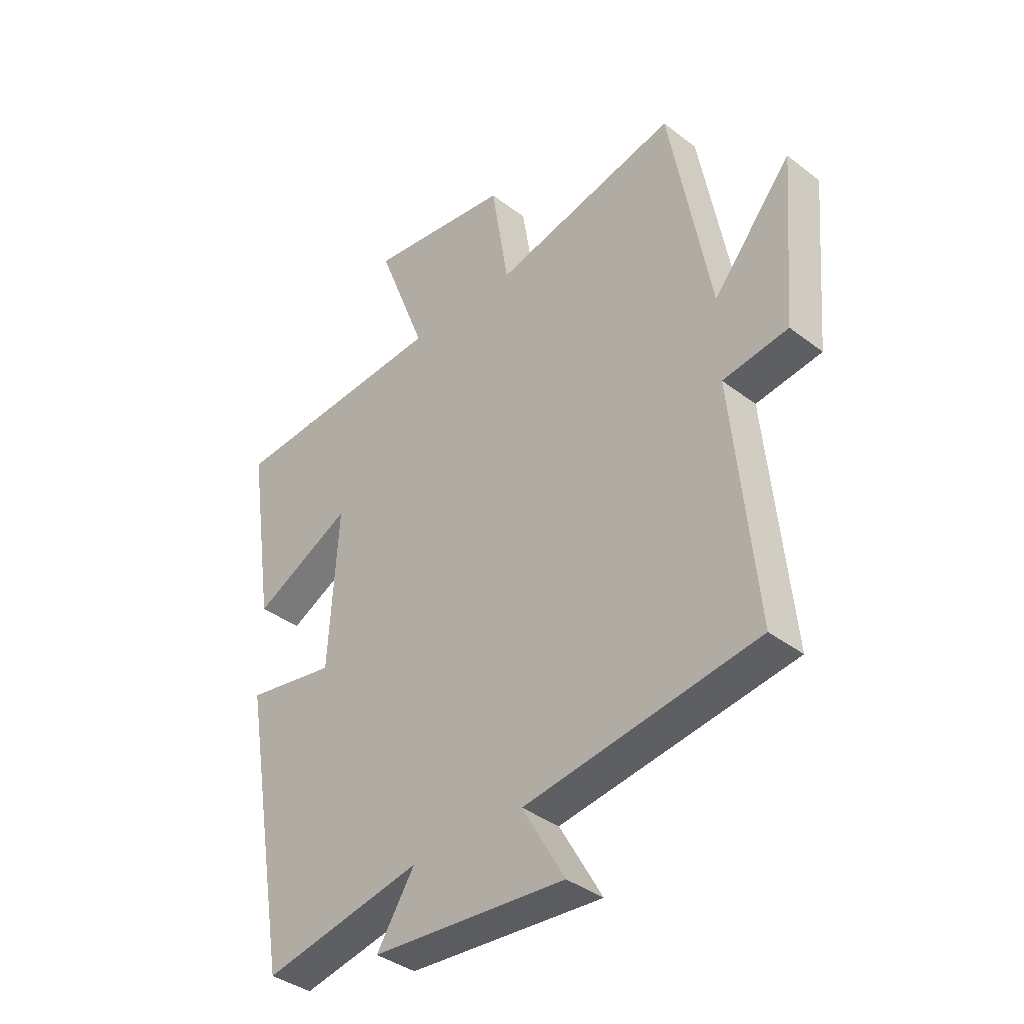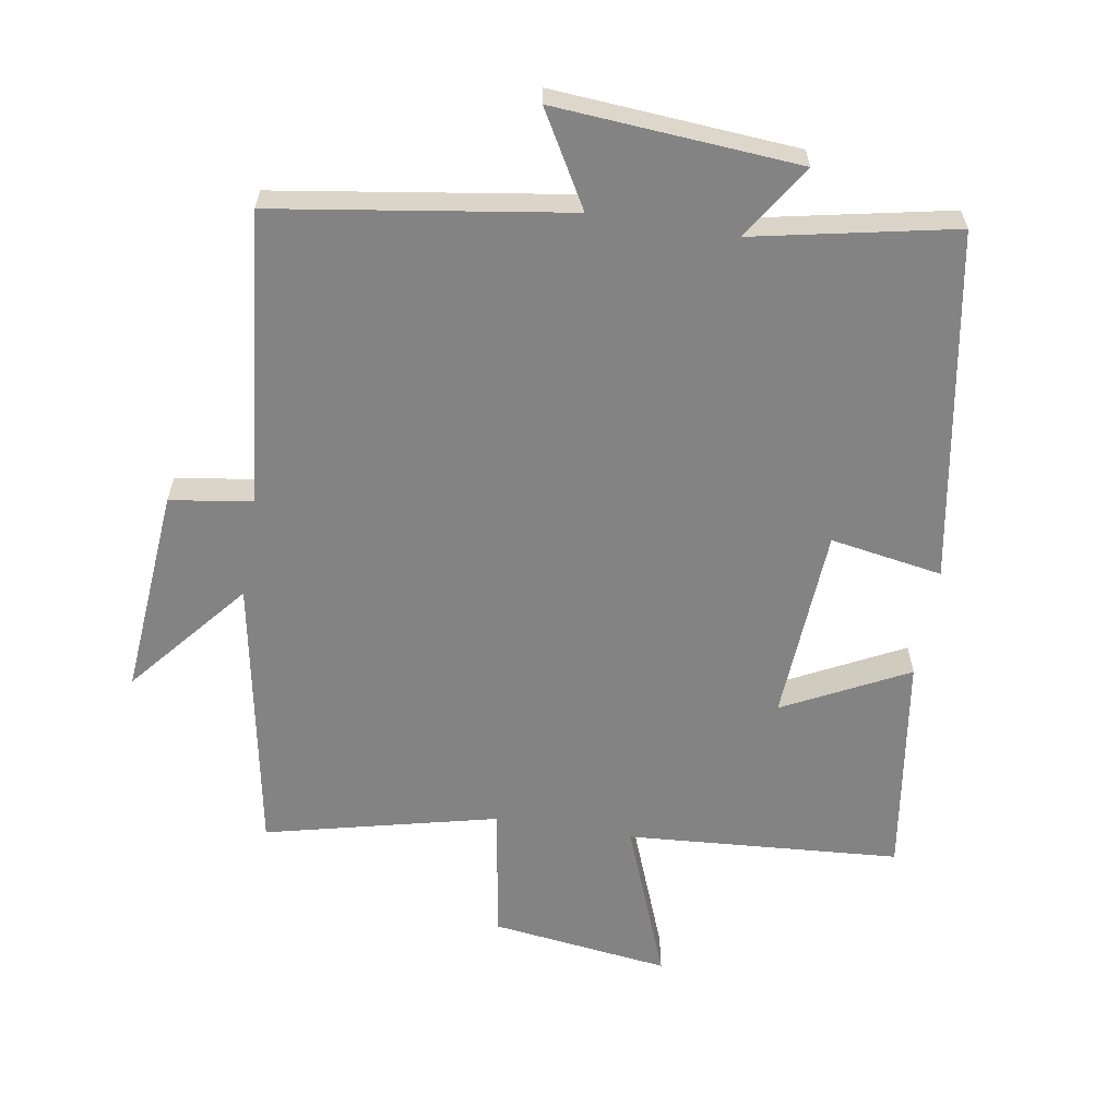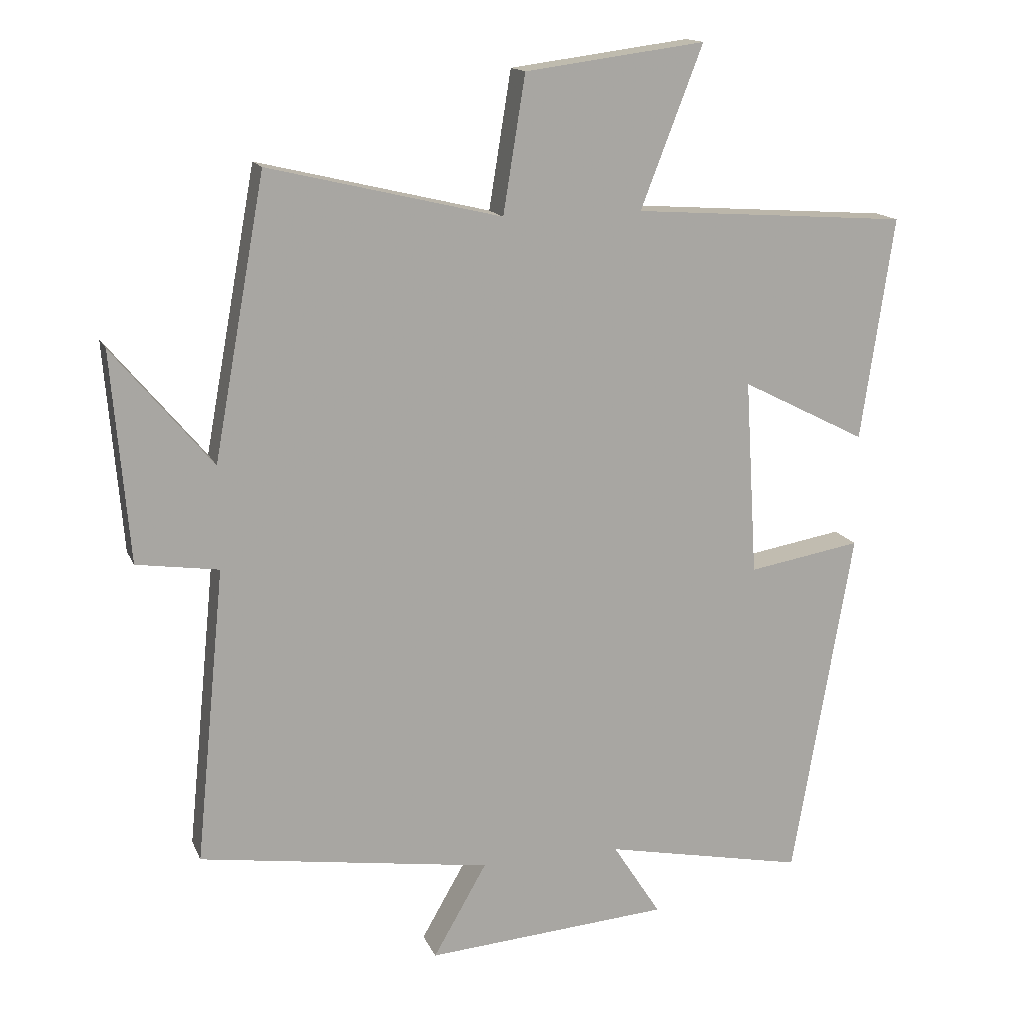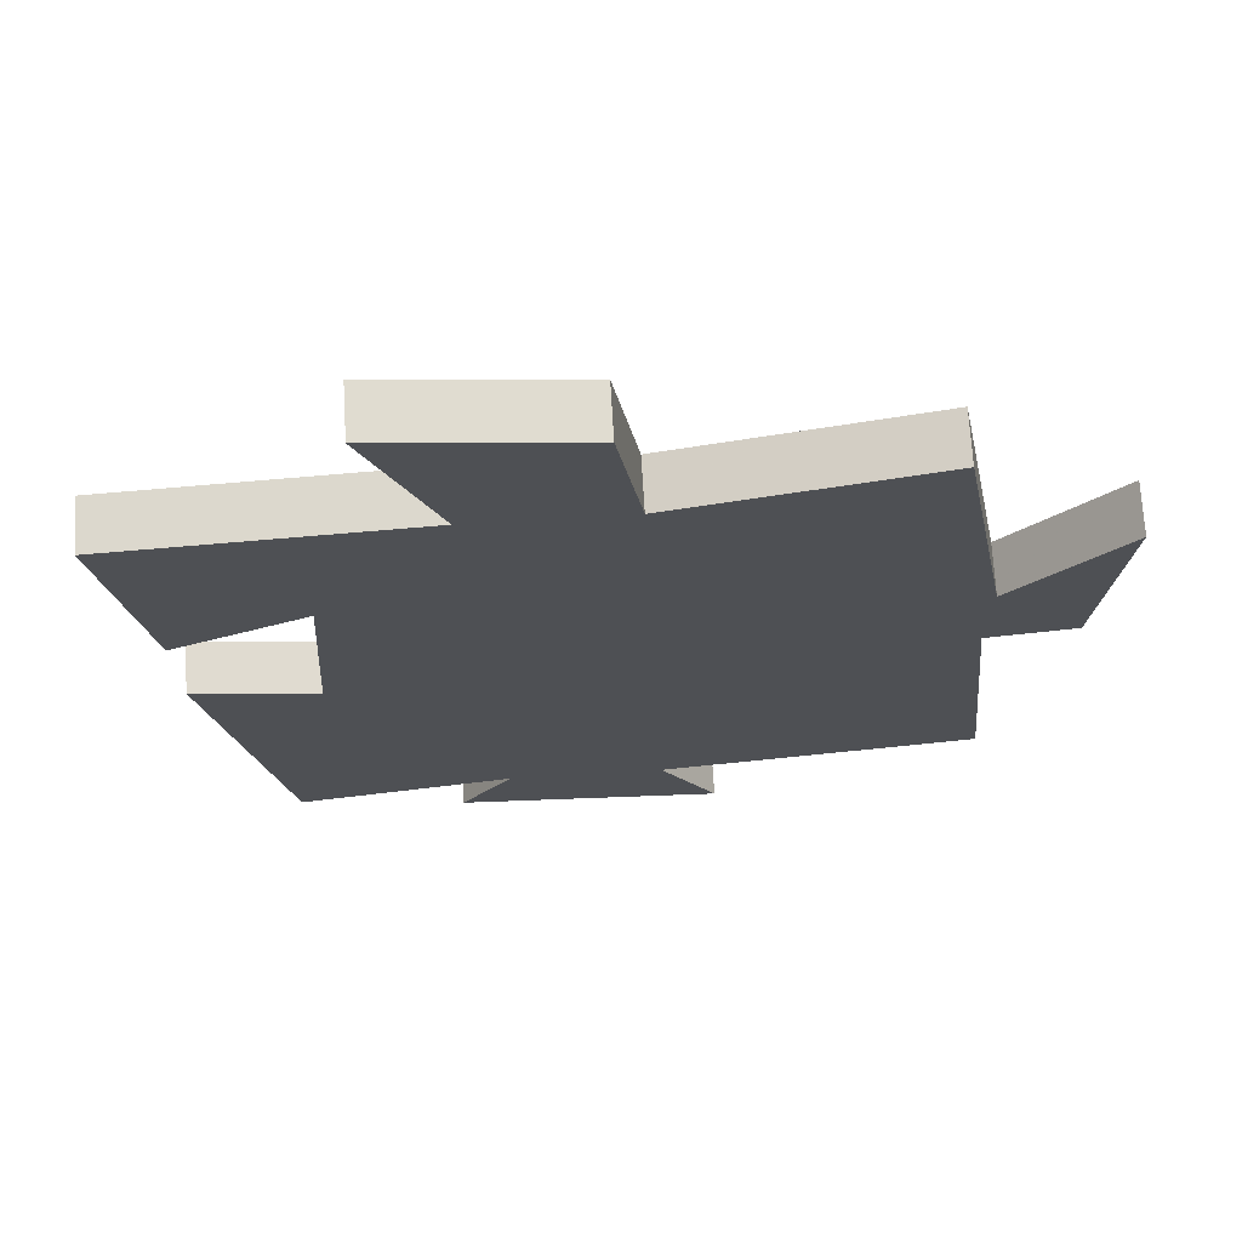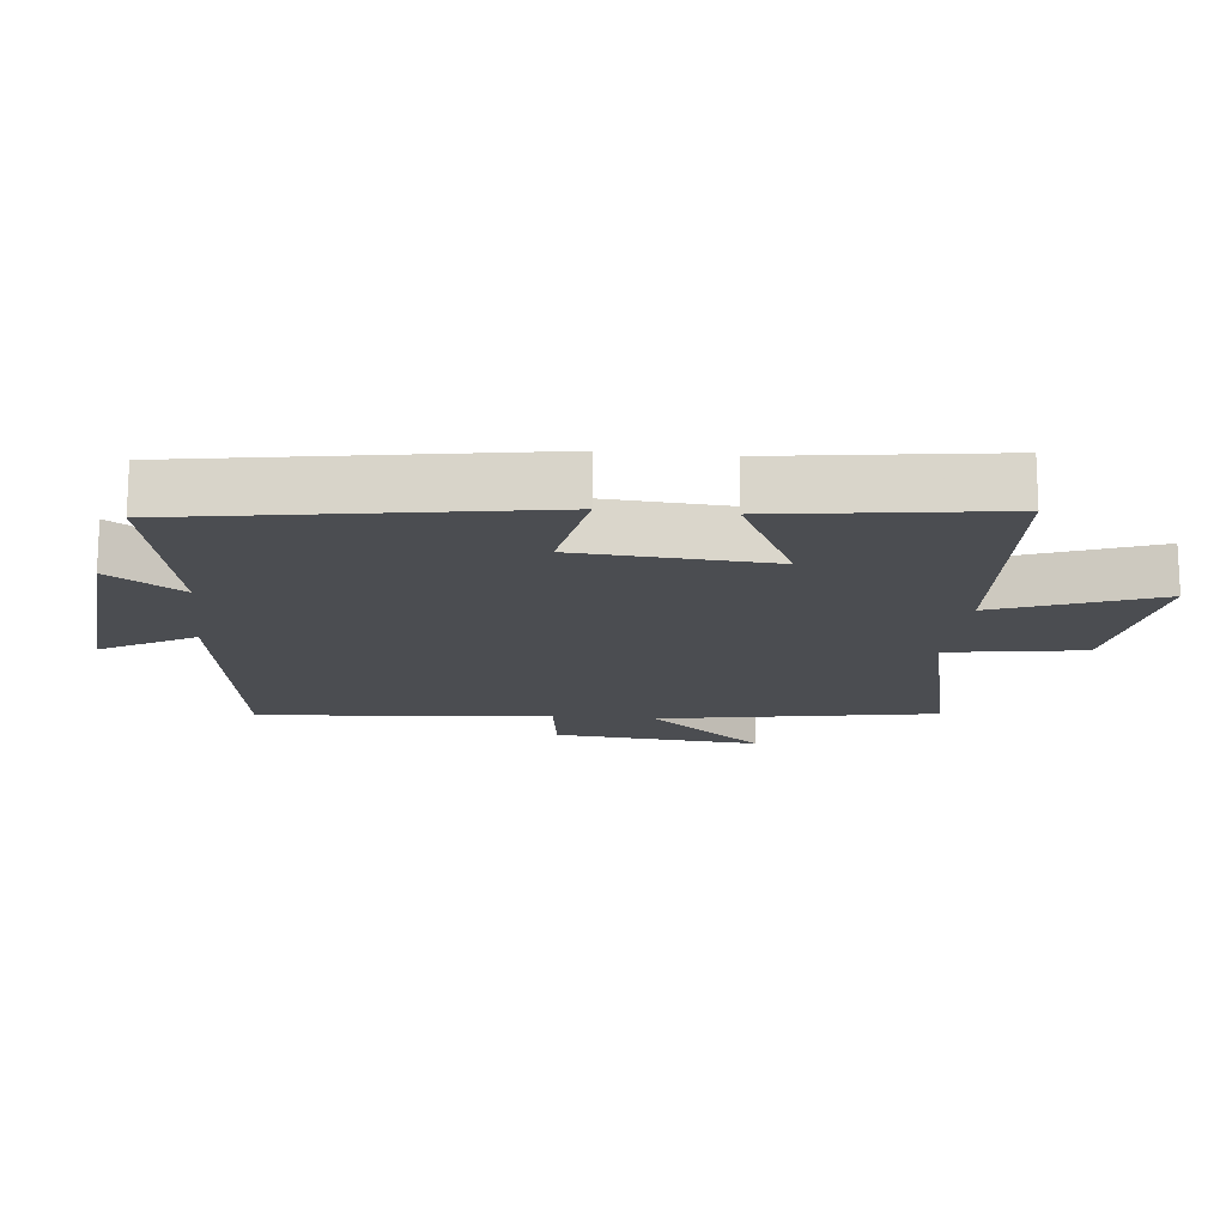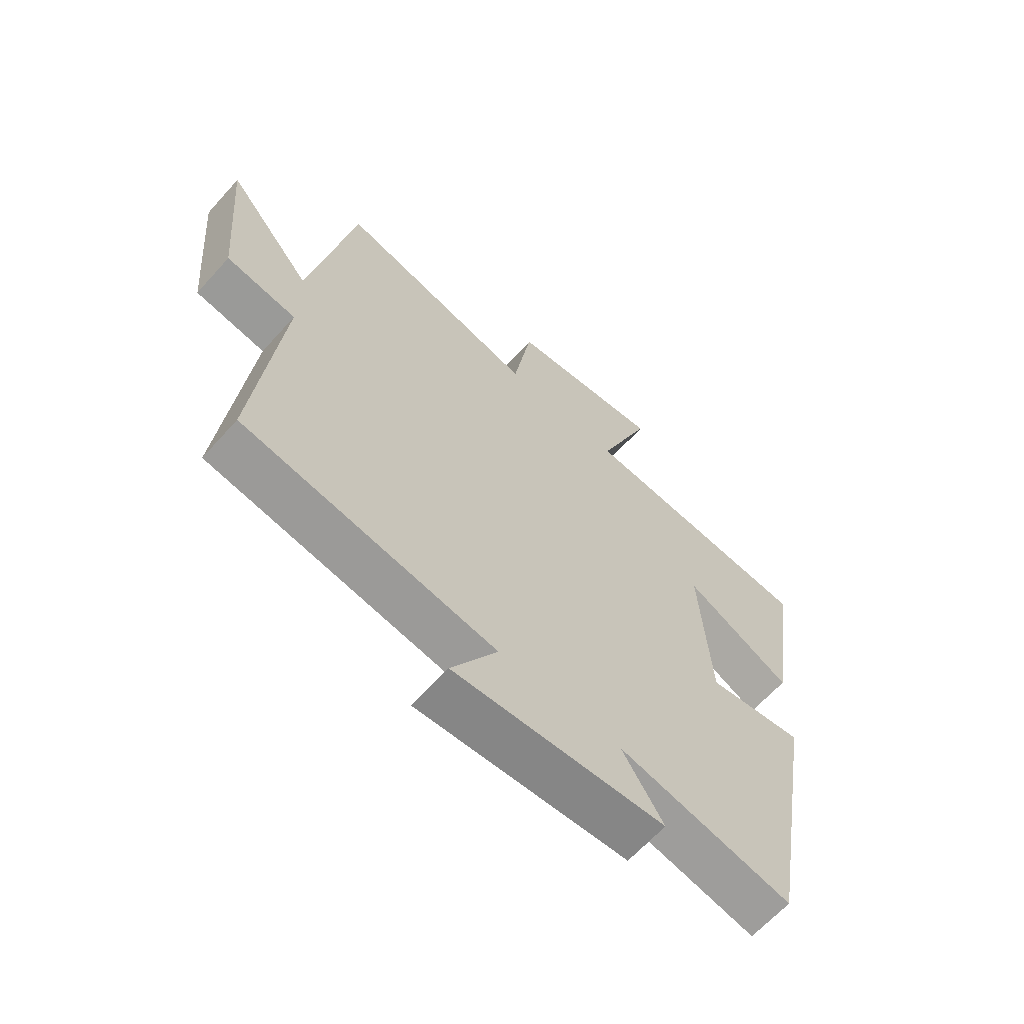
<metadata>
{"format":"obj","ext":"obj","renderer":"f3d","projection":"perspective","resolution":1024,"background":"white","views":[{"elev":-37.9,"azim":45.8,"up":"+Z"},{"elev":-61.0,"azim":170.7,"up":"+Y"},{"elev":14.9,"azim":162.8,"up":"+Z"},{"elev":70.8,"azim":-3.4,"up":"+Z"},{"elev":-15.8,"azim":-96.3,"up":"+Y"},{"elev":-64.7,"azim":138.0,"up":"+Z"}]}
</metadata>
<code>
v 0.423 0.07 0.583
v 0.5 0.07 0.163
v 0.649 0.07 0.341
v 0.623 0.07 0.027
v 0.5 0.07 0.009
v 0.544 0.07 -0.434
v 0.105 0.07 -0.5
v 0.185 0.07 -0.64
v -0.181 0.07 -0.612
v -0.109 0.07 -0.5
v -0.41 0.07 -0.561
v -0.5 0.07 -0.034
v -0.331 0.07 -0.063
v -0.313 0.07 0.231
v -0.5 0.07 0.136
v -0.549 0.07 0.471
v -0.136 0.07 0.5
v -0.229 0.07 0.741
v 0.041 0.07 0.705
v 0.074 0.07 0.5
v 0.423 0 0.583
v 0.5 0 0.163
v 0.649 0 0.341
v 0.623 0 0.027
v 0.5 0 0.009
v 0.544 0 -0.434
v 0.105 0 -0.5
v 0.185 0 -0.64
v -0.181 0 -0.612
v -0.109 0 -0.5
v -0.41 0 -0.561
v -0.5 0 -0.034
v -0.331 0 -0.063
v -0.313 0 0.231
v -0.5 0 0.136
v -0.549 0 0.471
v -0.136 0 0.5
v -0.229 0 0.741
v 0.041 0 0.705
v 0.074 0 0.5
f 17 18 19 20
f 16 17 20
f 15 16 20
f 14 15 20
f 20 1 2
f 14 20 2
f 13 14 2
f 10 11 12 13
f 10 13 2
f 7 8 9 10
f 5 6 7 10
f 5 10 2
f 2 3 4 5
f 40 39 38 37
f 40 37 36
f 40 36 35
f 40 35 34
f 22 21 40
f 22 40 34
f 22 34 33
f 33 32 31 30
f 22 33 30
f 30 29 28 27
f 30 27 26 25
f 22 30 25
f 25 24 23 22
f 1 21 22 2
f 2 22 23 3
f 3 23 24 4
f 4 24 25 5
f 5 25 26 6
f 6 26 27 7
f 7 27 28 8
f 8 28 29 9
f 9 29 30 10
f 10 30 31 11
f 11 31 32 12
f 12 32 33 13
f 13 33 34 14
f 14 34 35 15
f 15 35 36 16
f 16 36 37 17
f 17 37 38 18
f 18 38 39 19
f 19 39 40 20
f 20 40 21 1

</code>
